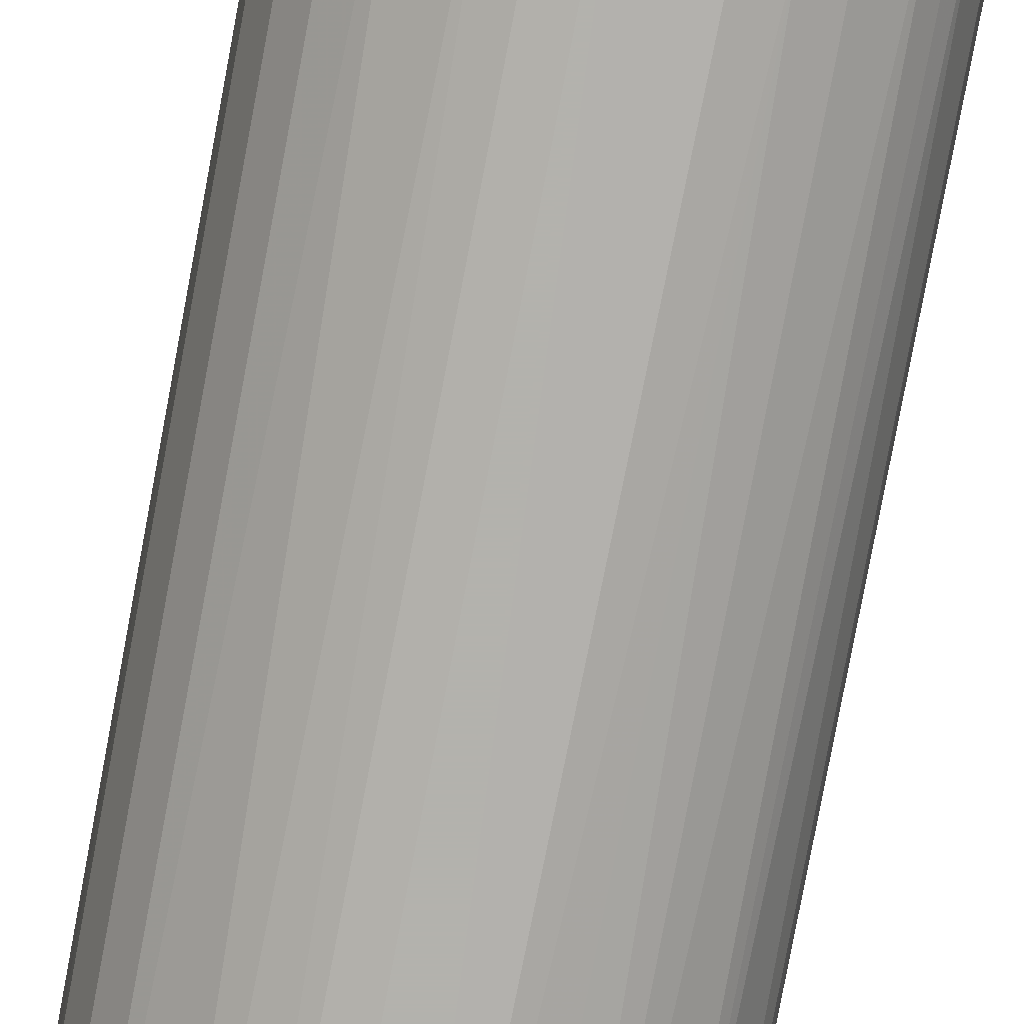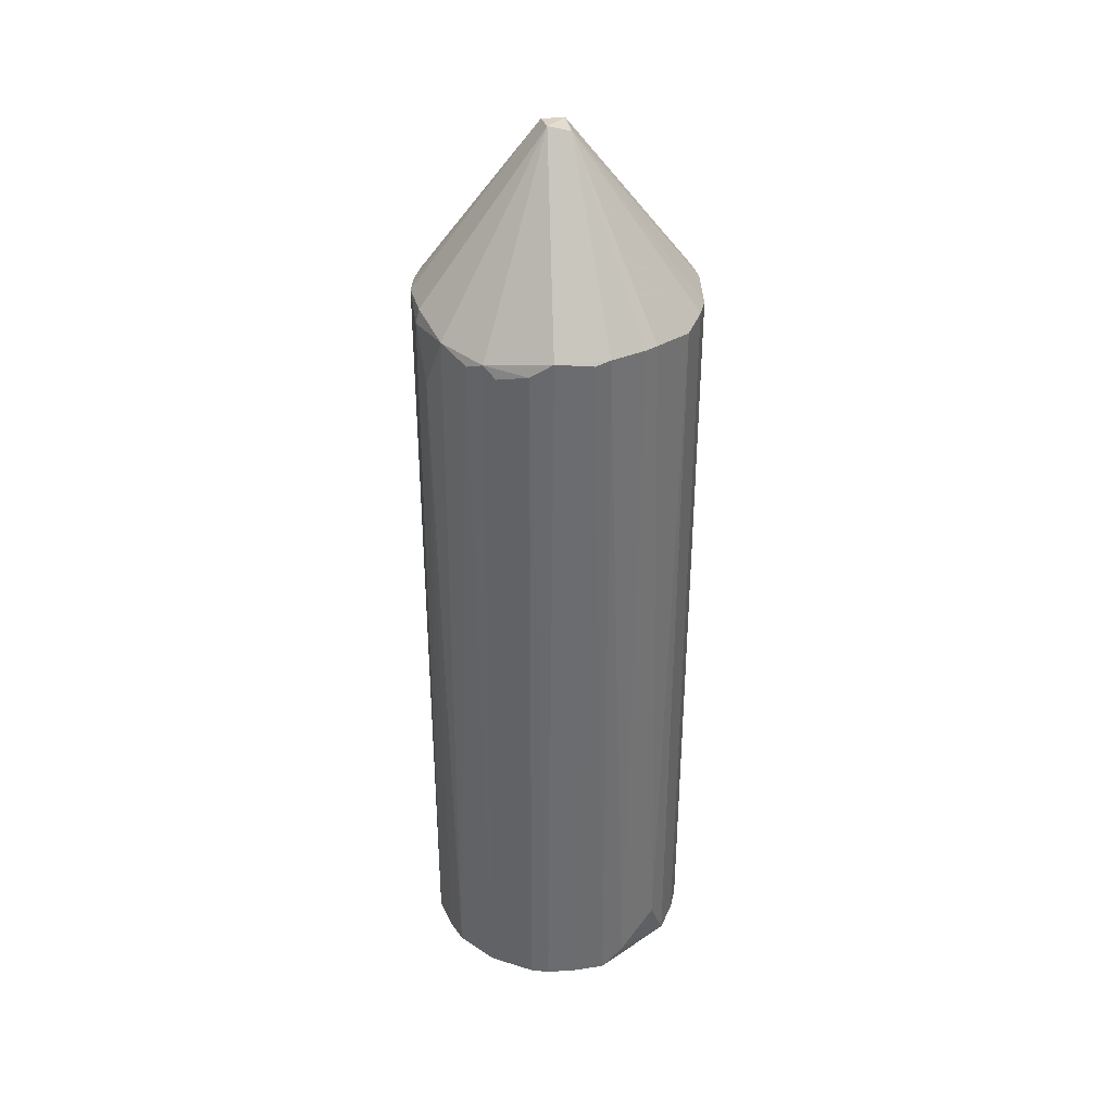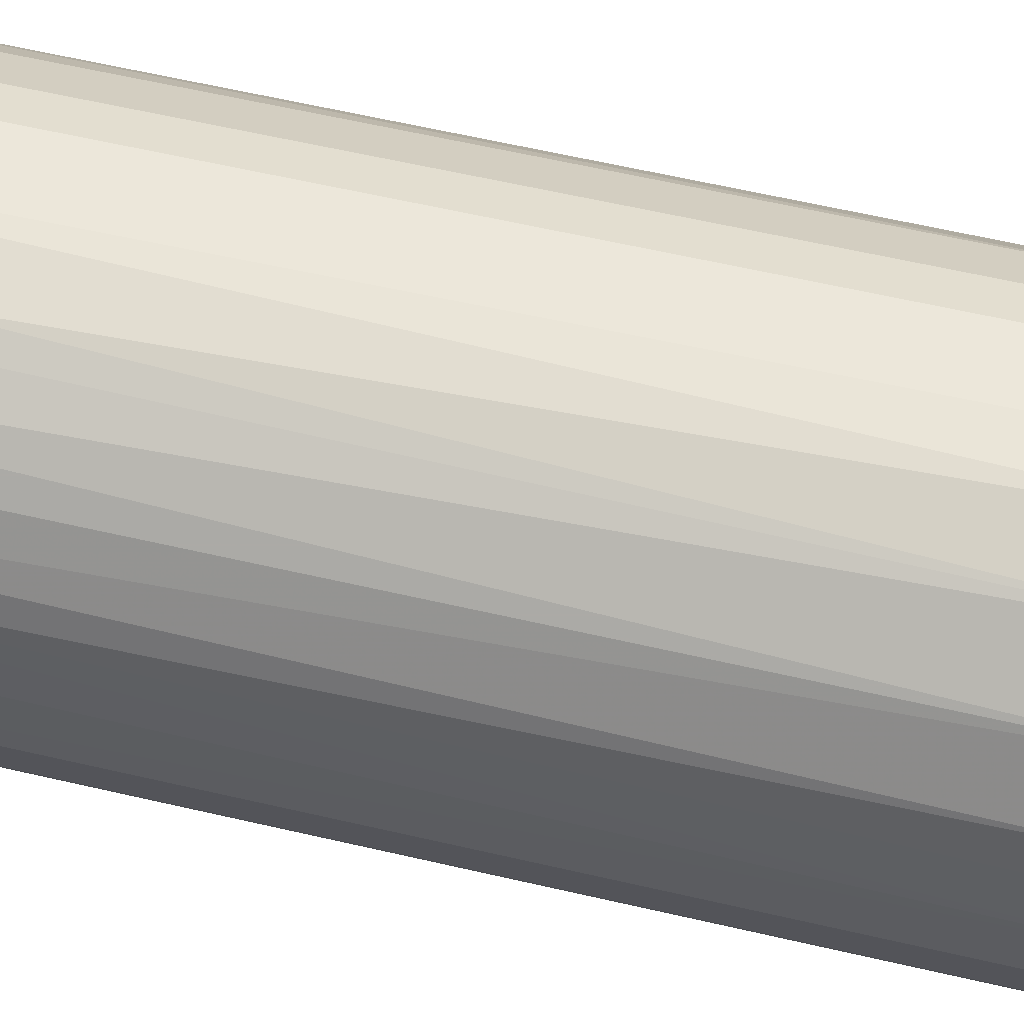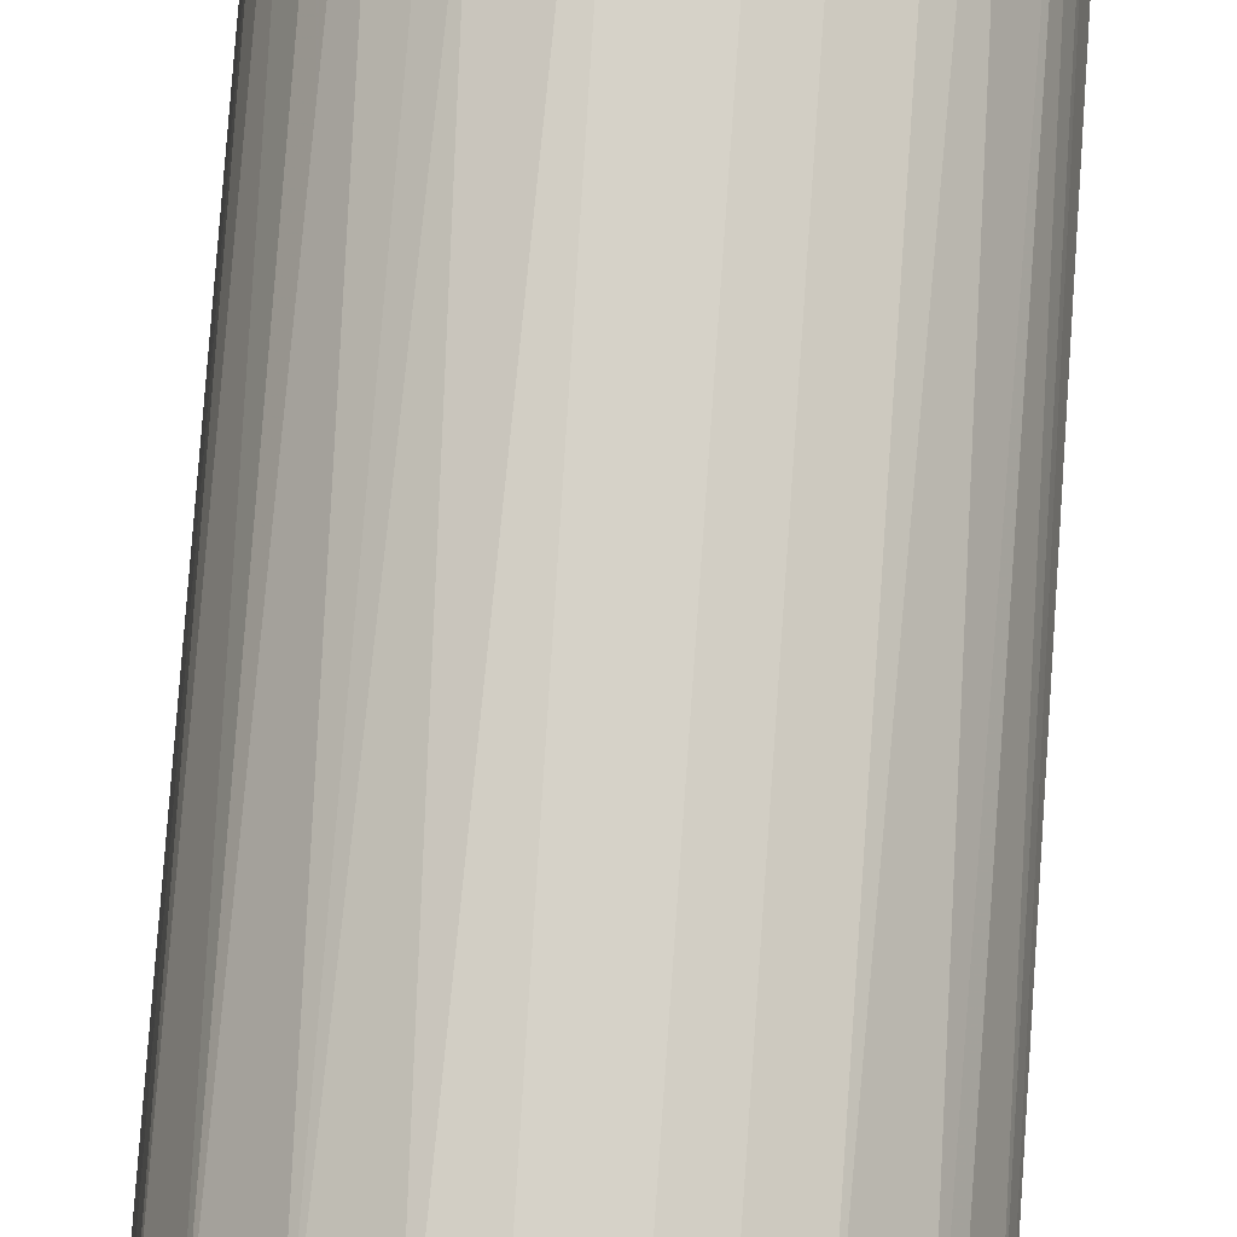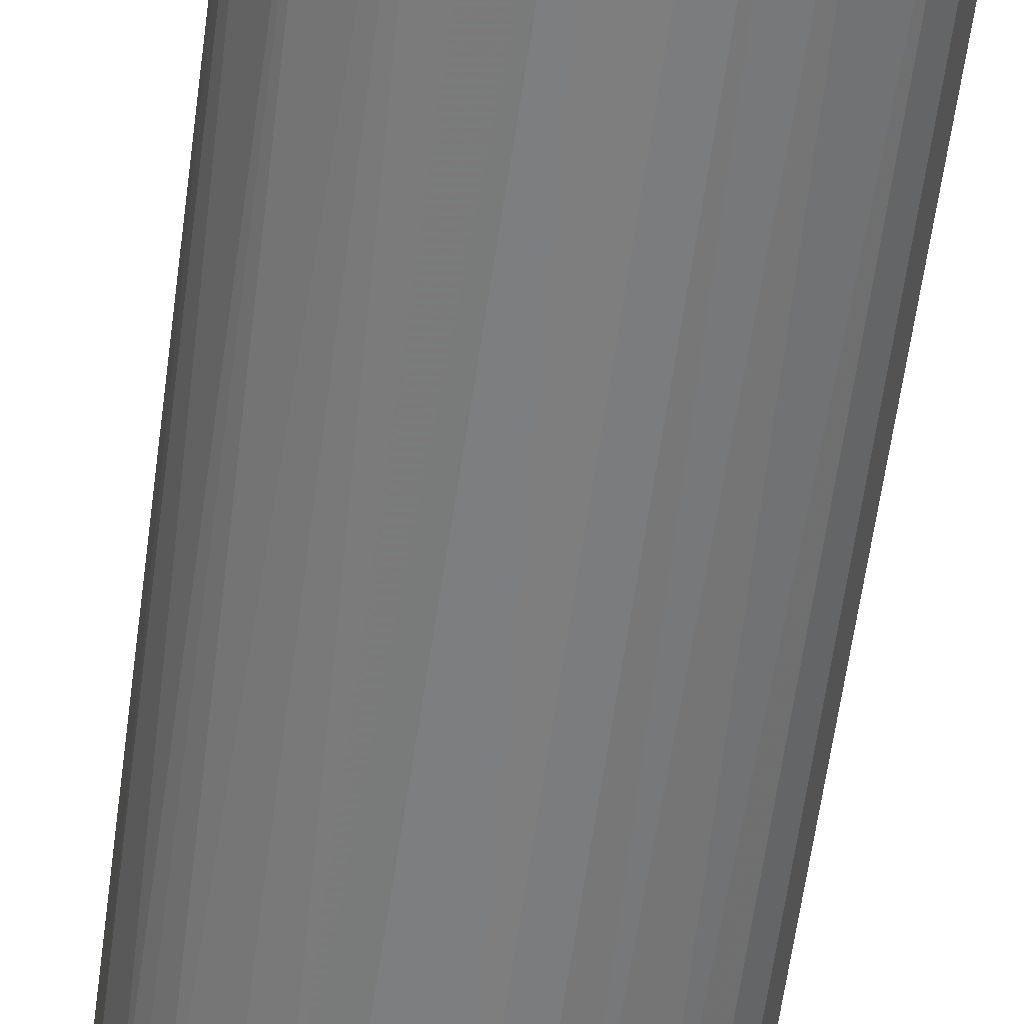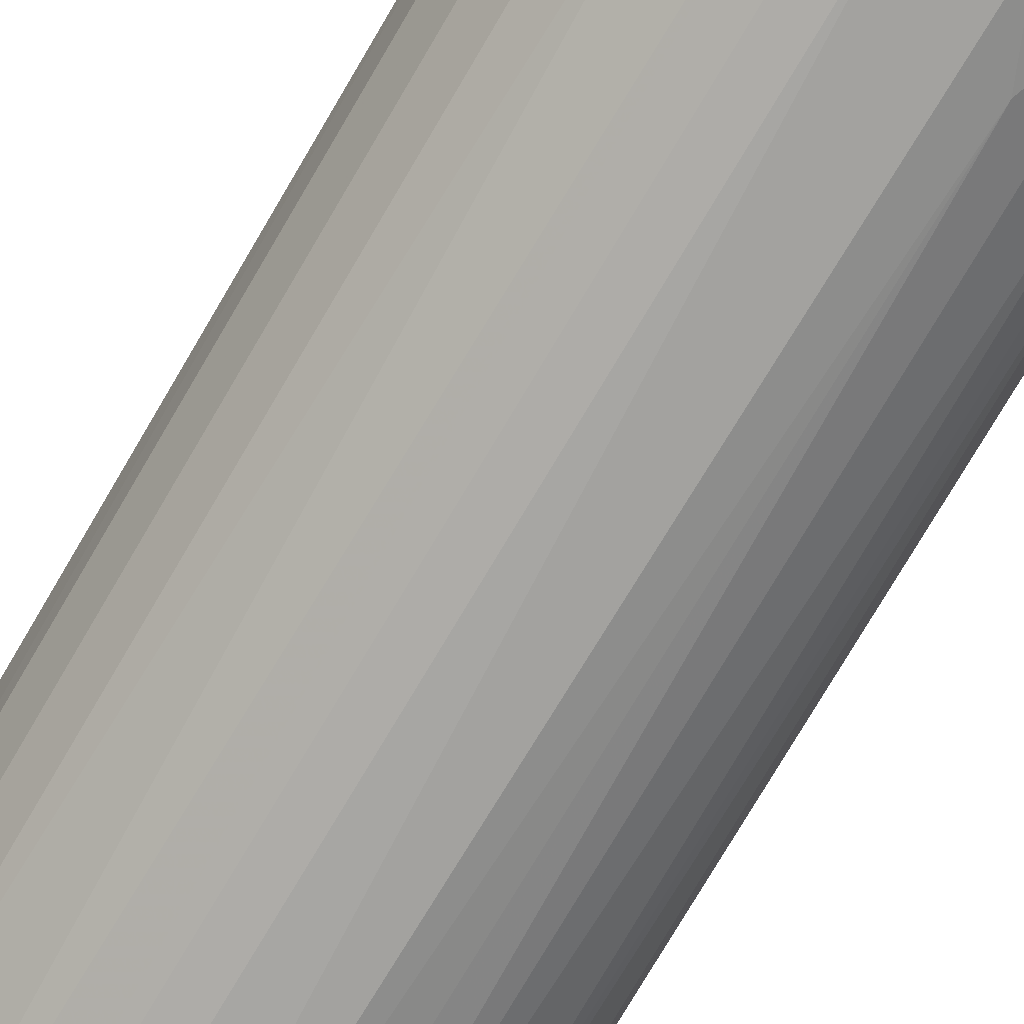
<metadata>
{"format":"obj","ext":"obj","renderer":"f3d","projection":"perspective","resolution":1024,"background":"white","views":[{"elev":-79.4,"azim":169.4,"up":"+Z"},{"elev":36.6,"azim":-94.4,"up":"+Y"},{"elev":50.5,"azim":105.0,"up":"+Z"},{"elev":78.1,"azim":-175.9,"up":"+Z"},{"elev":-59.5,"azim":-7.5,"up":"+Z"},{"elev":-74.1,"azim":149.8,"up":"+Z"}]}
</metadata>
<code>
o convex_0
v 0.2548 -0.9342 0.07982
v -0.2688 -0.9342 -0.04033
v -0.2617 -0.9342 -0.0757
v -0.02113 0.9265 -0.01908
v -0.04939 0.5868 0.2639
v 0.177 0.5939 -0.2031
v 0.07789 -0.9343 -0.2596
v -0.2263 0.5796 -0.1465
v -0.04939 -0.9343 0.2639
v 0.2194 0.5937 0.1577
v -0.2334 0.6009 0.1364
v -0.07066 0.5796 -0.2597
v -0.1556 -0.9342 -0.2243
v 0.2619 -0.9272 -0.06869
v 0.269 0.5796 -0.005007
v 0.1416 -0.9342 0.2284
v -0.1909 -0.8422 0.1931
v 0.08499 0.5939 0.2567
v -0.2688 0.6009 -0.0262
v -0.2546 -0.9415 0.07987
v 0.07083 0.5939 -0.2596
v 0.2123 -0.9343 -0.1677
v 0.2406 0.5796 -0.1253
v -0.1556 0.5868 0.2213
v -0.04939 -0.9343 -0.2668
v 0.02835 0.9194 0.01619
v 0.04251 -0.9343 0.2639
v -0.2688 0.5937 0.0445
v -0.1556 0.5868 -0.2172
v 0.2194 -0.9272 0.1577
v 0.1345 -0.9342 -0.2385
v 0.1557 0.5937 0.2214
v -0.2193 -0.9342 -0.1606
v 0.2548 0.5725 0.08694
v -0.02818 0.9194 0.02325
v -0.09892 -0.9342 0.2497
v 0.2619 -0.9415 0.03738
v 0.02835 0.5939 -0.2668
v 0.02835 0.9194 -0.02615
v -0.2405 -0.9058 0.1223
v -0.106 -0.9415 -0.2456
v 0.2619 0.5868 -0.06869
v 0.1133 0.5937 -0.2456
v 0.1911 -0.814 0.1931
v -0.2405 0.5583 -0.1253
v 0.269 -0.8846 0.00907
v 0.02835 0.6009 0.2639
v -0.2051 0.5656 -0.1748
v -0.1556 -0.9342 0.2213
v -0.1131 0.4805 -0.2456
v -0.09892 0.5937 0.2497
v 0.2619 0.6009 0.0445
v -0.2688 -0.9342 0.01619
v 0.2123 0.5939 -0.1677
v 0.2477 -0.814 0.1081
v 0.2406 -0.8493 -0.1253
v 0.02835 -0.9415 0.2567
v 0.1204 -0.446 0.2426
v -0.2193 0.6009 0.1577
v 0.03546 -0.9343 -0.2668
v -0.2617 0.6009 0.07276
v -0.07066 0.608 -0.2526
v -0.2617 0.5725 -0.06864
v 0.2619 -0.8917 0.06569
f 34 55 64
f 4 8 19
f 2 3 20
f 5 9 27
f 19 2 28
f 8 4 29
f 16 1 30
f 6 22 31
f 10 26 32
f 26 18 32
f 4 19 35
f 26 4 35
f 9 5 36
f 1 16 37
f 22 14 37
f 31 22 37
f 25 12 38
f 4 26 39
f 38 4 39
f 21 38 39
f 20 3 41
f 7 31 41
f 3 33 41
f 33 13 41
f 37 20 41
f 31 37 41
f 15 14 42
f 14 23 42
f 7 21 43
f 31 7 43
f 6 31 43
f 39 6 43
f 21 39 43
f 30 10 44
f 16 30 44
f 32 16 44
f 10 32 44
f 33 3 45
f 8 33 45
f 14 15 46
f 37 14 46
f 18 26 47
f 5 27 47
f 27 18 47
f 35 5 47
f 26 35 47
f 8 29 48
f 29 13 48
f 33 8 48
f 13 33 48
f 24 17 49
f 36 24 49
f 17 40 49
f 40 20 49
f 12 25 50
f 29 12 50
f 13 29 50
f 41 13 50
f 25 41 50
f 5 35 51
f 35 24 51
f 36 5 51
f 24 36 51
f 26 10 52
f 10 34 52
f 39 26 52
f 15 42 52
f 42 39 52
f 2 20 53
f 28 2 53
f 20 28 53
f 22 6 54
f 23 22 54
f 6 39 54
f 42 23 54
f 39 42 54
f 30 1 55
f 10 30 55
f 34 10 55
f 14 22 56
f 23 14 56
f 22 23 56
f 27 9 57
f 16 27 57
f 9 36 57
f 37 16 57
f 20 37 57
f 49 20 57
f 36 49 57
f 18 27 58
f 27 16 58
f 16 32 58
f 32 18 58
f 17 24 59
f 24 35 59
f 35 11 59
f 11 40 59
f 40 17 59
f 21 7 60
f 38 21 60
f 25 38 60
f 41 25 60
f 7 41 60
f 19 28 61
f 28 20 61
f 35 19 61
f 11 35 61
f 40 11 61
f 20 40 61
f 29 4 62
f 12 29 62
f 4 38 62
f 38 12 62
f 3 2 63
f 2 19 63
f 19 8 63
f 45 3 63
f 8 45 63
f 1 37 64
f 46 15 64
f 37 46 64
f 52 34 64
f 15 52 64
f 55 1 64

</code>
